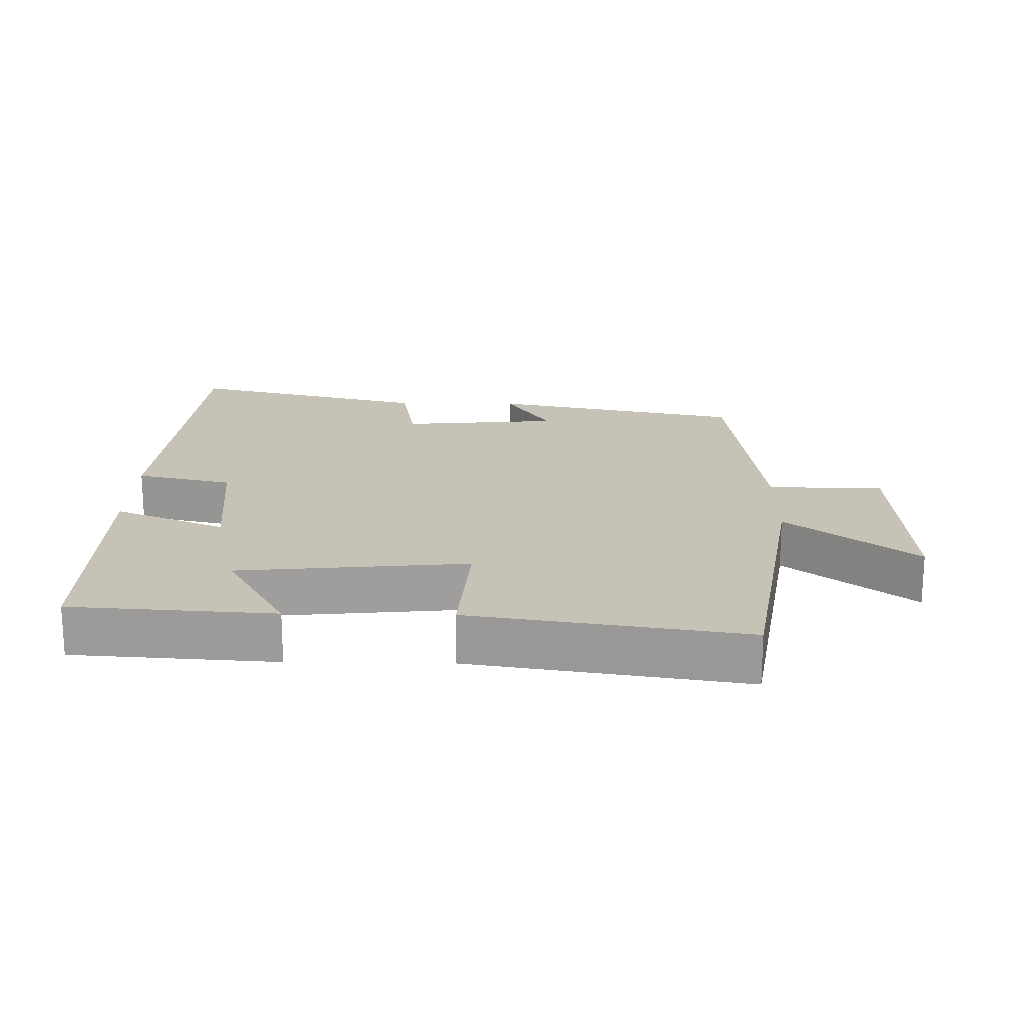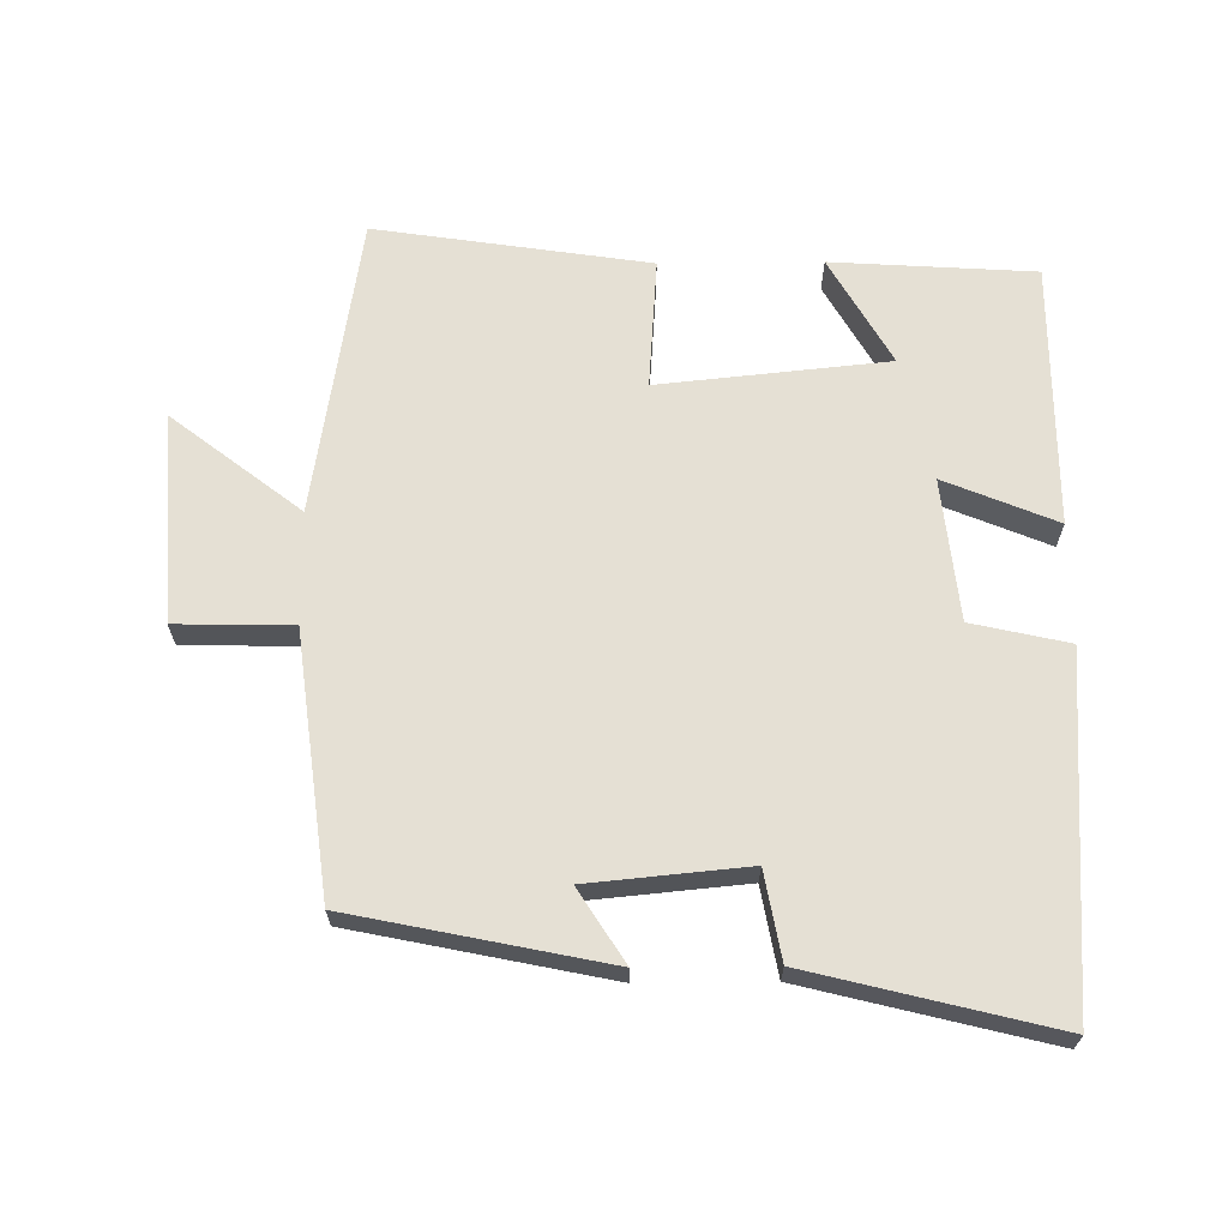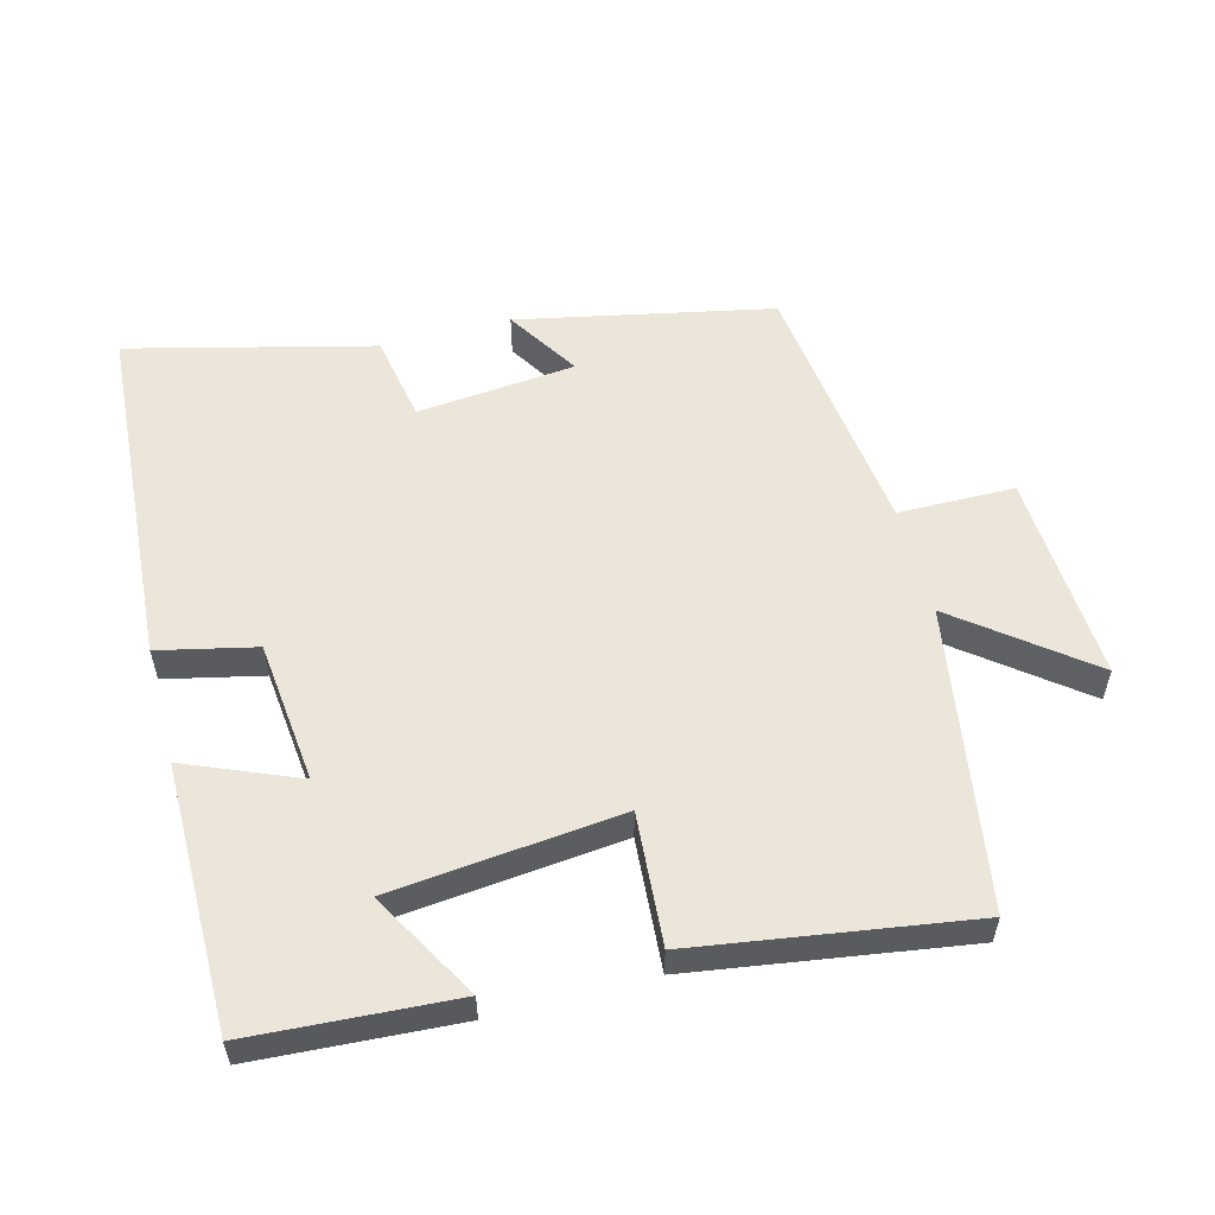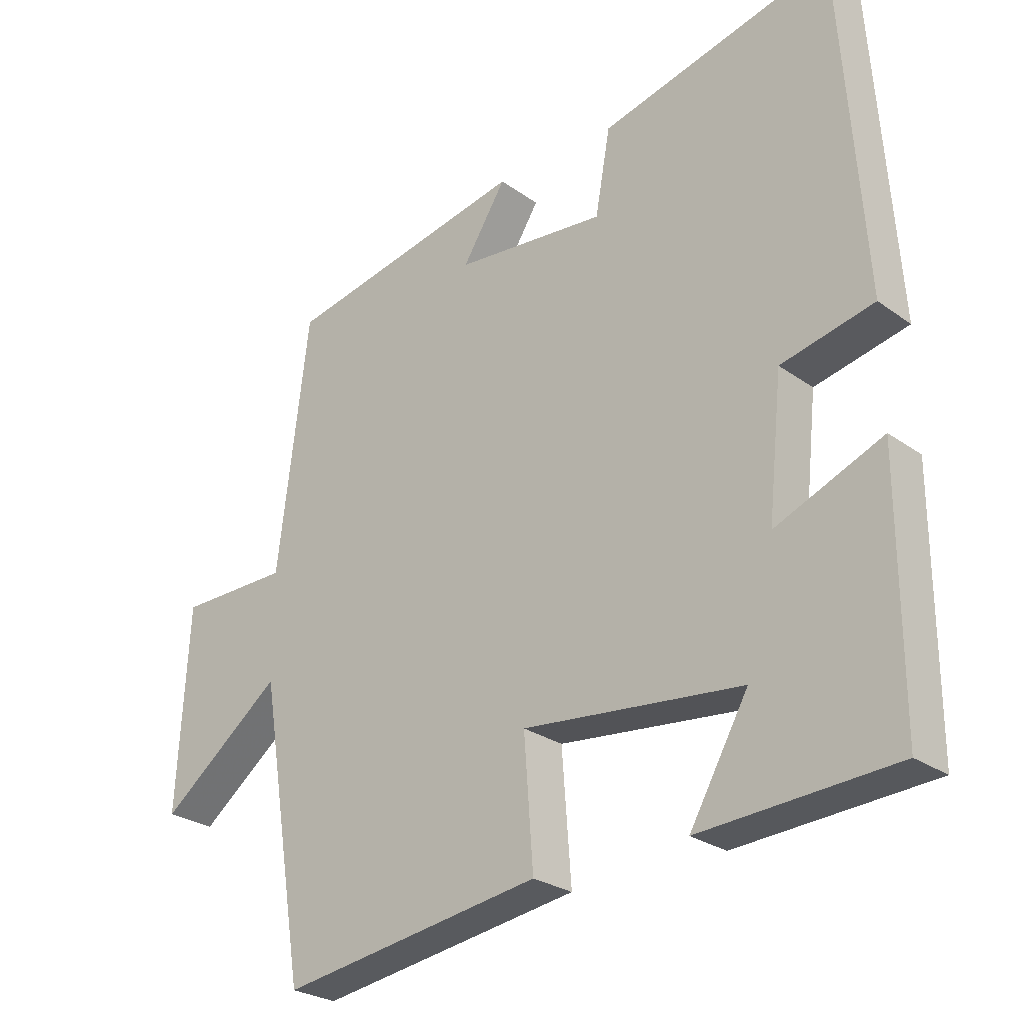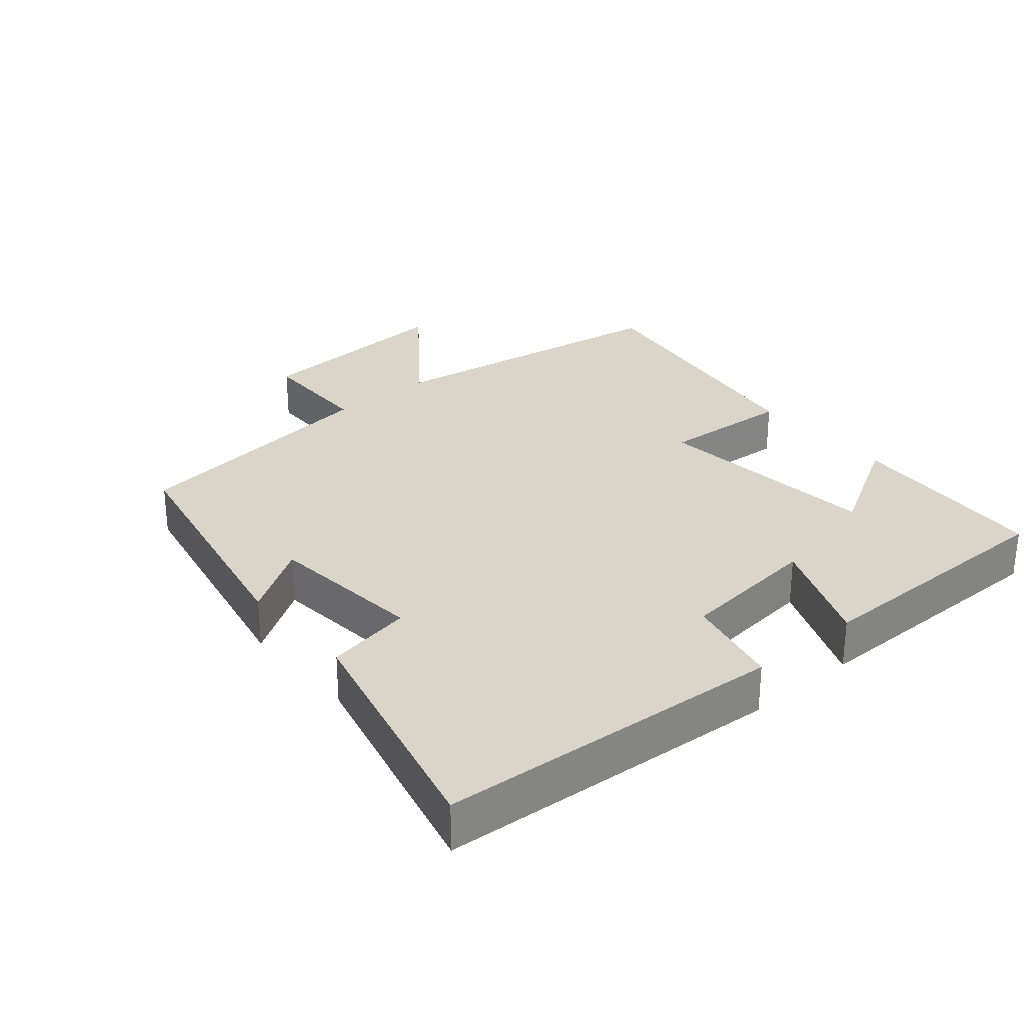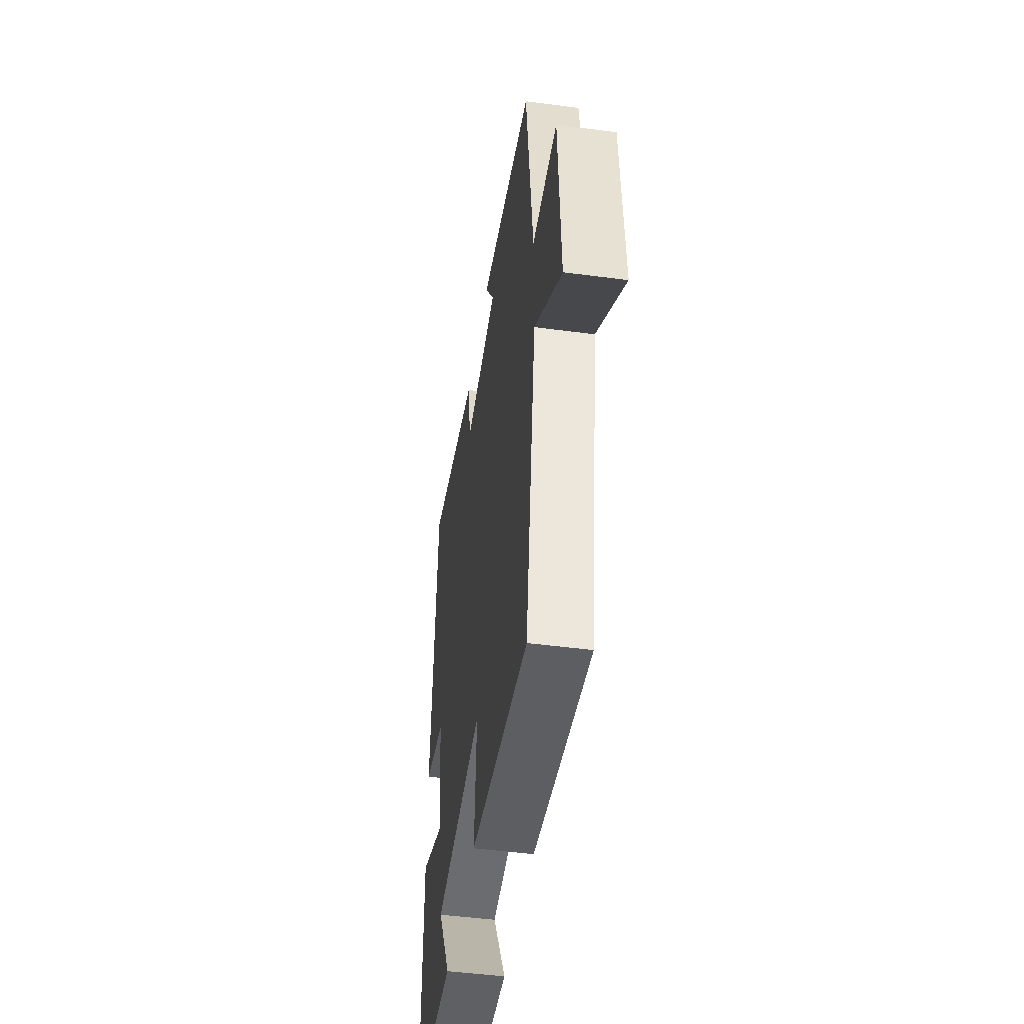
<metadata>
{"format":"obj","ext":"obj","renderer":"f3d","projection":"perspective","resolution":1024,"background":"white","views":[{"elev":19.3,"azim":-178.9,"up":"+Y"},{"elev":65.9,"azim":-0.6,"up":"+Y"},{"elev":56.4,"azim":165.2,"up":"+Y"},{"elev":-26.2,"azim":41.6,"up":"+Z"},{"elev":29.1,"azim":49.5,"up":"+Y"},{"elev":-47.9,"azim":-98.5,"up":"+Z"}]}
</metadata>
<code>
v -0.43 0.07 -0.561
v -0.5 0.07 -0.122
v -0.688 0.07 -0.268
v -0.67 0.07 0.038
v -0.5 0.07 0.04
v -0.452 0.07 0.423
v -0.08 0.07 0.5
v -0.147 0.07 0.394
v 0.085 0.07 0.372
v 0.108 0.07 0.5
v 0.464 0.07 0.589
v 0.5 0.07 0.078
v 0.358 0.07 0.046
v 0.336 0.07 -0.162
v 0.5 0.07 -0.094
v 0.501 0.07 -0.481
v 0.203 0.07 -0.5
v 0.293 0.07 -0.342
v -0.043 0.07 -0.308
v -0.029 0.07 -0.5
v -0.43 0 -0.561
v -0.5 0 -0.122
v -0.688 0 -0.268
v -0.67 0 0.038
v -0.5 0 0.04
v -0.452 0 0.423
v -0.08 0 0.5
v -0.147 0 0.394
v 0.085 0 0.372
v 0.108 0 0.5
v 0.464 0 0.589
v 0.5 0 0.078
v 0.358 0 0.046
v 0.336 0 -0.162
v 0.5 0 -0.094
v 0.501 0 -0.481
v 0.203 0 -0.5
v 0.293 0 -0.342
v -0.043 0 -0.308
v -0.029 0 -0.5
f 19 20 1 2
f 18 19 2
f 15 16 17 18
f 14 15 18
f 13 14 18 2
f 11 12 13
f 10 11 13
f 9 10 13
f 8 9 13 2
f 7 8 2
f 6 7 2
f 5 6 2
f 2 3 4 5
f 22 21 40 39
f 22 39 38
f 38 37 36 35
f 38 35 34
f 22 38 34 33
f 33 32 31
f 33 31 30
f 33 30 29
f 22 33 29 28
f 22 28 27
f 22 27 26
f 22 26 25
f 25 24 23 22
f 1 21 22 2
f 2 22 23 3
f 3 23 24 4
f 4 24 25 5
f 5 25 26 6
f 6 26 27 7
f 7 27 28 8
f 8 28 29 9
f 9 29 30 10
f 10 30 31 11
f 11 31 32 12
f 12 32 33 13
f 13 33 34 14
f 14 34 35 15
f 15 35 36 16
f 16 36 37 17
f 17 37 38 18
f 18 38 39 19
f 19 39 40 20
f 20 40 21 1

</code>
